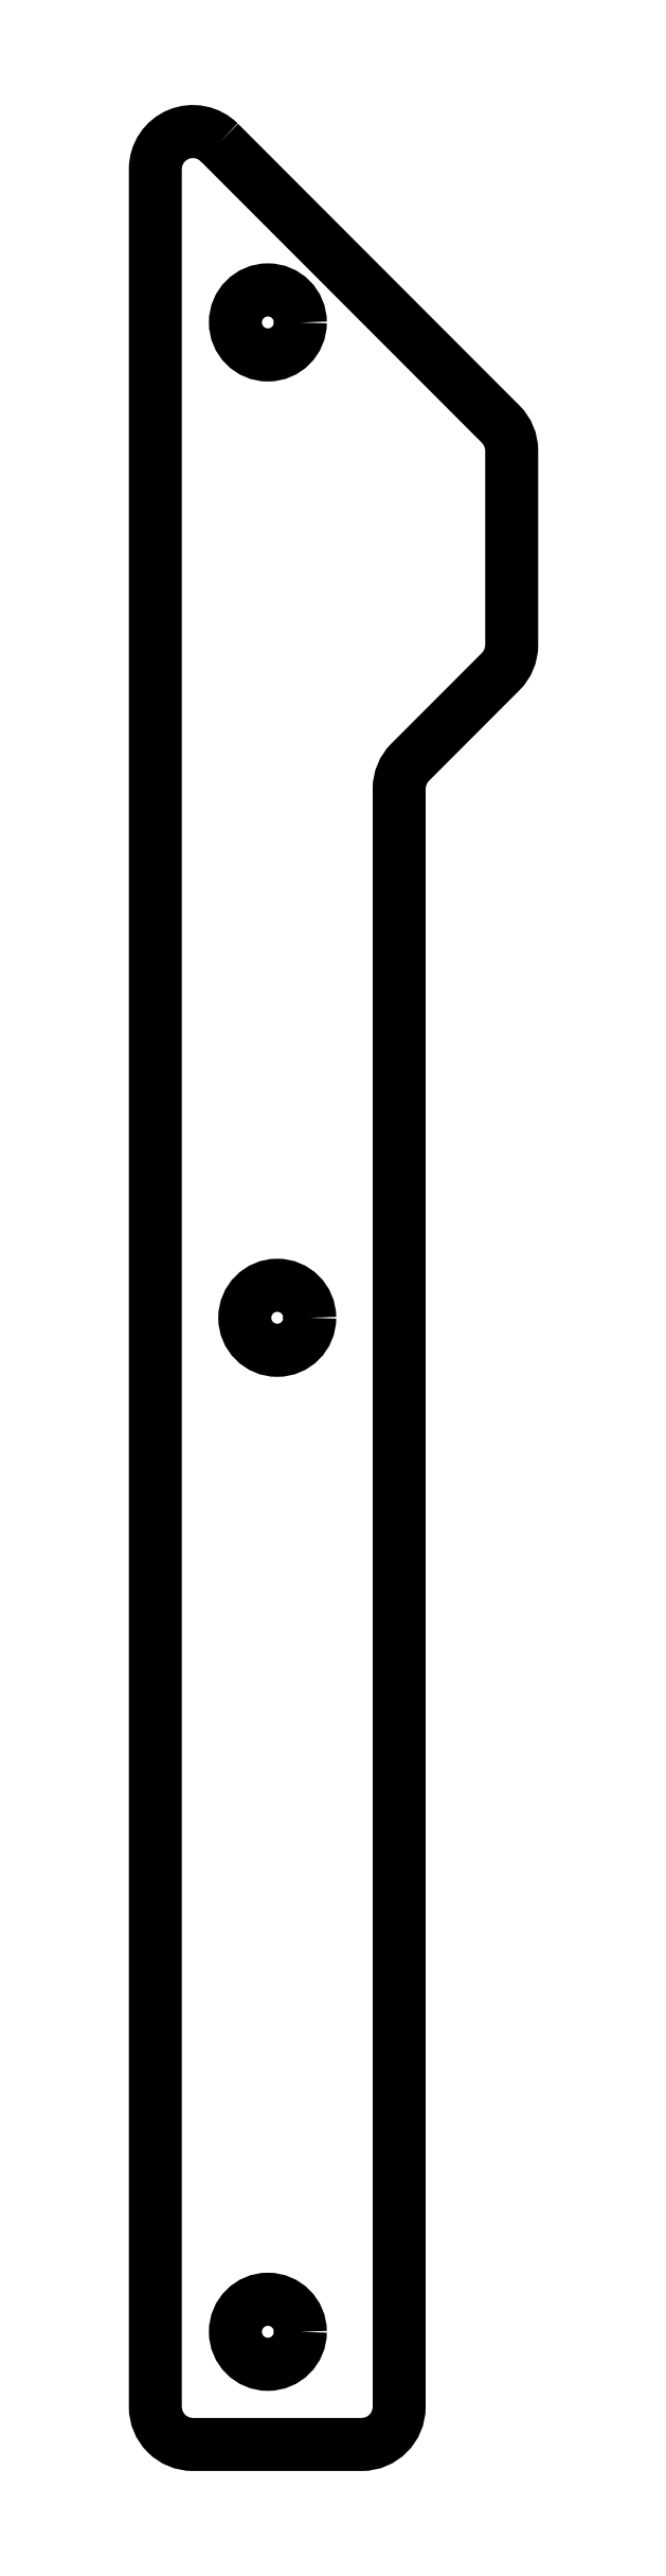
<metadata>
{"format":"dxf","ext":"dxf","renderer":"ezdxf+matplotlib","layout":"modelspace","background":"white","min_lineweight":24,"dpi":150}
</metadata>
<code>
0
SECTION
2
ENTITIES
0
LWPOLYLINE
8
0
90
12
70
1
43
0
10
-61.33
20
37.84
42
0.6682
10
-63.5
20
36.94
10
-63.5
20
-38.73
42
0.4142
10
-62.23
20
-40
10
-56.51
20
-40
42
0.4142
10
-55.24
20
-38.73
10
-55.24
20
15.98
42
-0.1989
10
-54.87
20
16.88
10
-51.81
20
19.95
42
0.1989
10
-51.43
20
20.85
10
-51.43
20
27.41
42
0.1989
10
-51.81
20
28.31
0
CIRCLE
8
0
10
-59.37
20
-1.905
30
0
40
1.1
210
0
220
0
230
1
0
CIRCLE
8
0
10
-59.69
20
31.75
30
0
40
1.1
210
0
220
0
230
1
0
CIRCLE
8
0
10
-59.69
20
-36.19
30
0
40
1.1
210
0
220
0
230
1
0
ENDSEC
0
EOF

</code>
